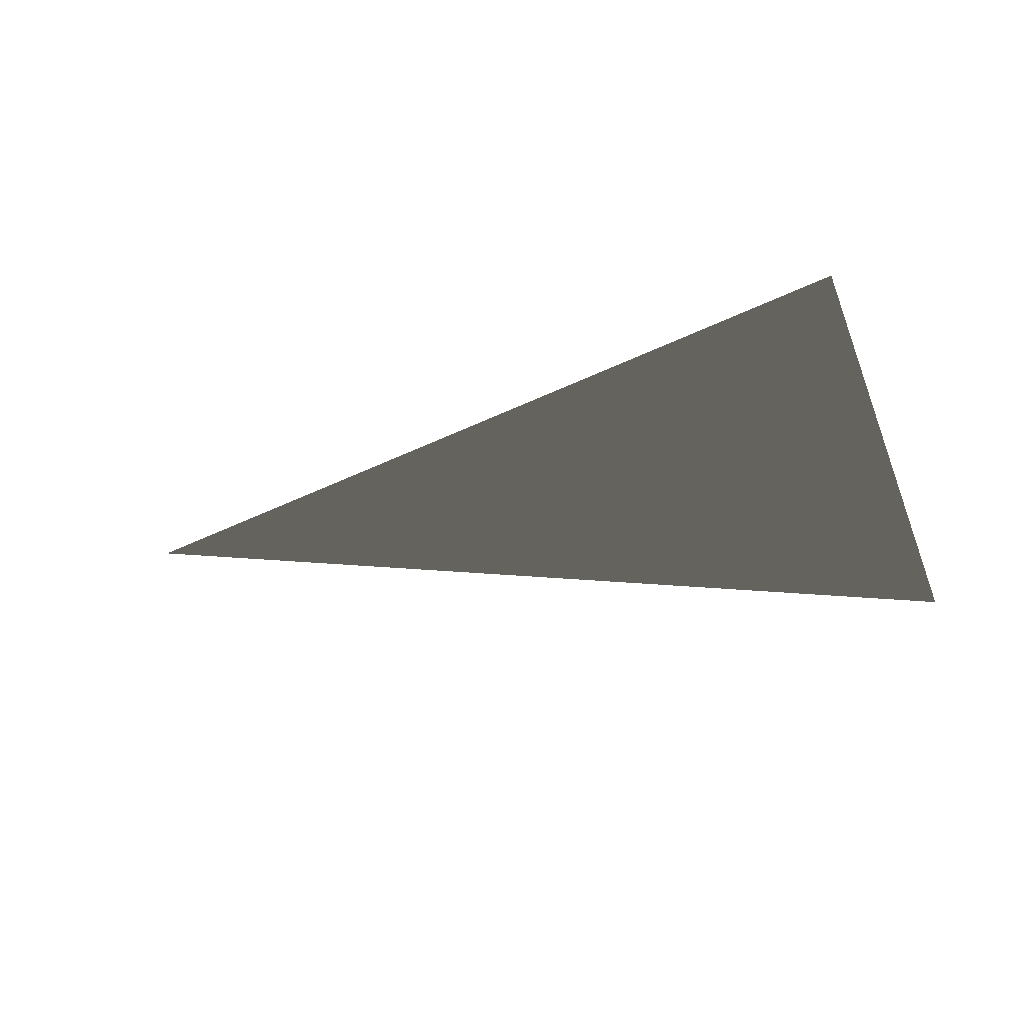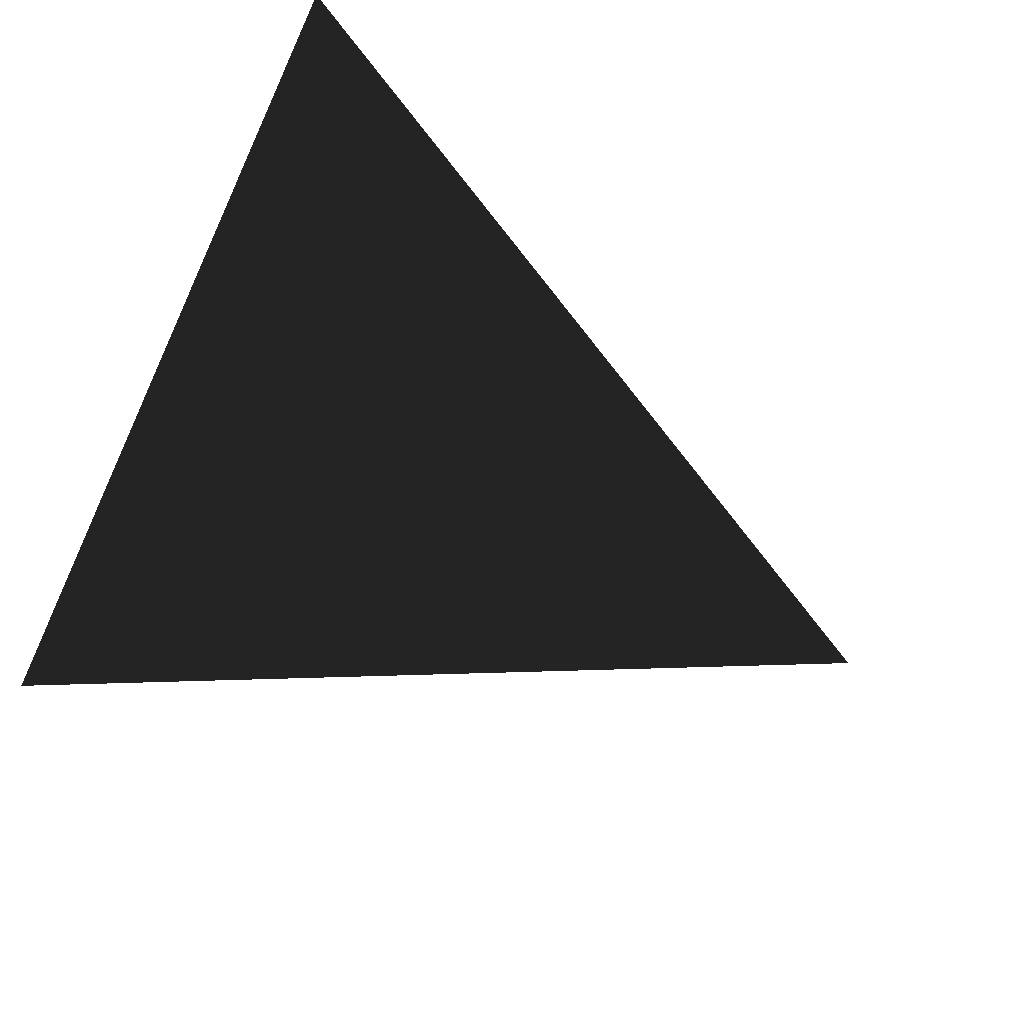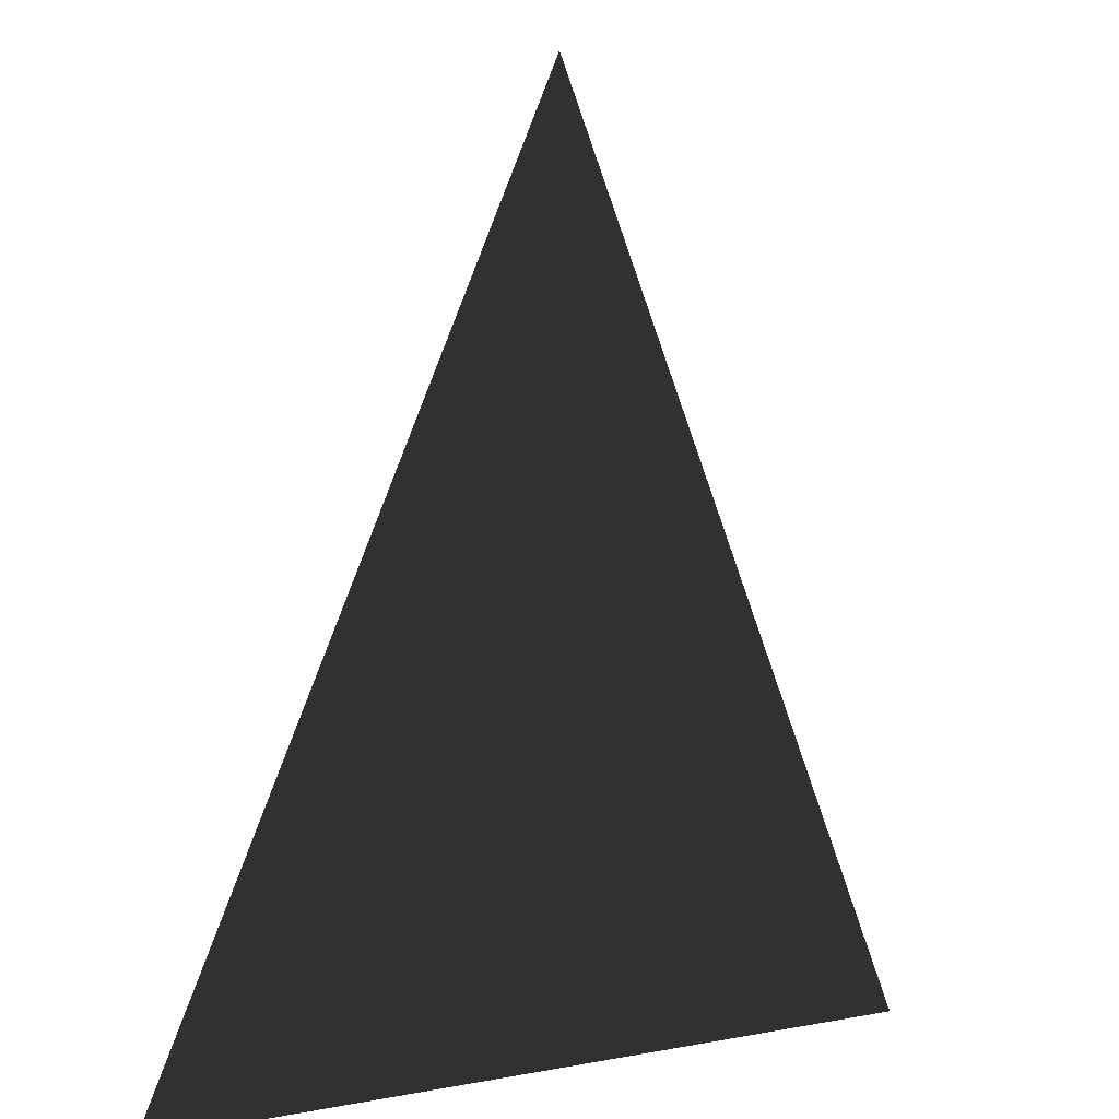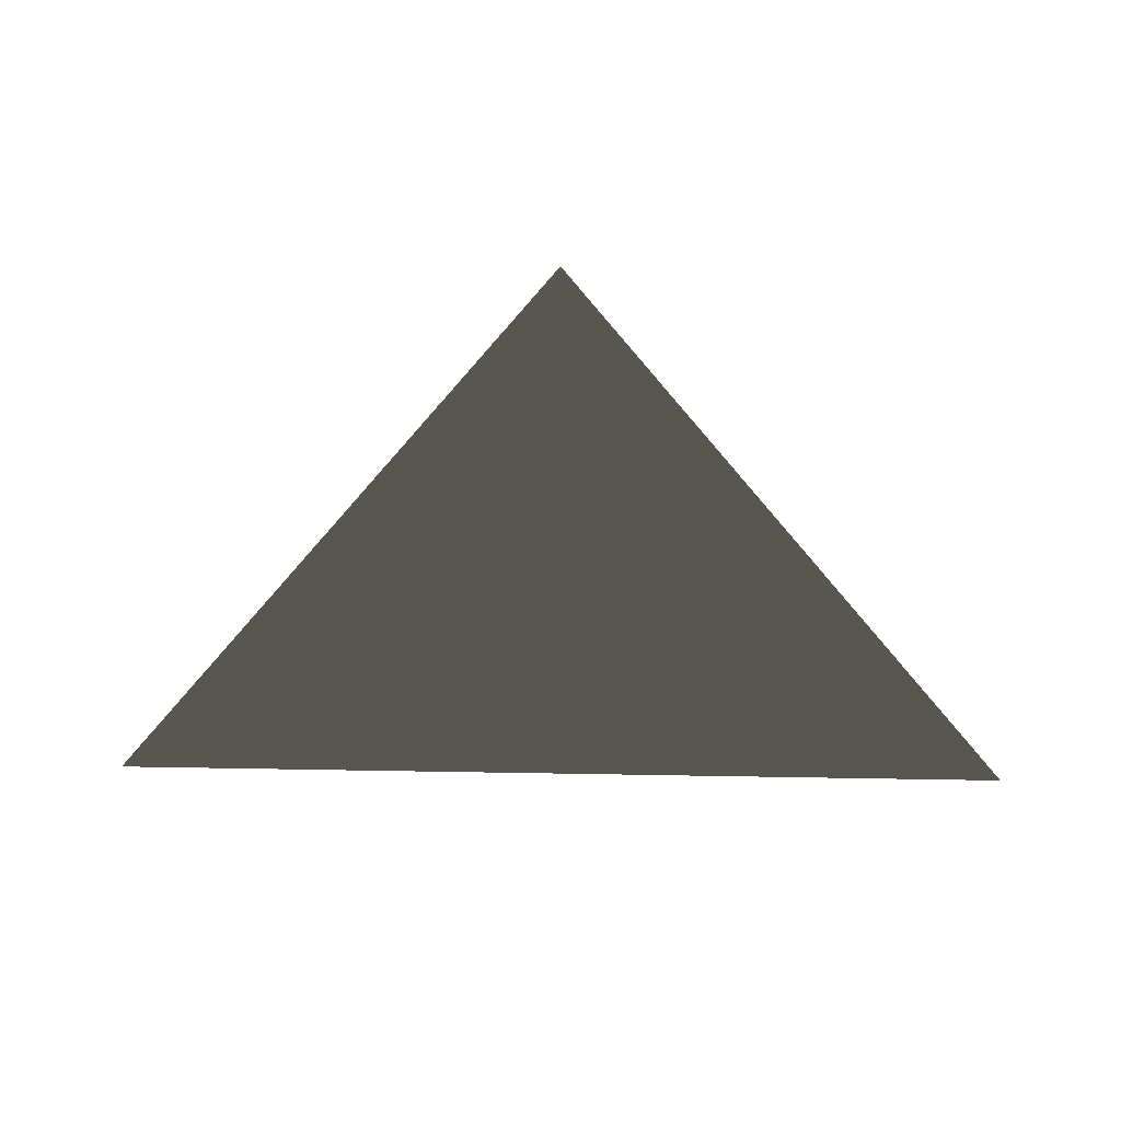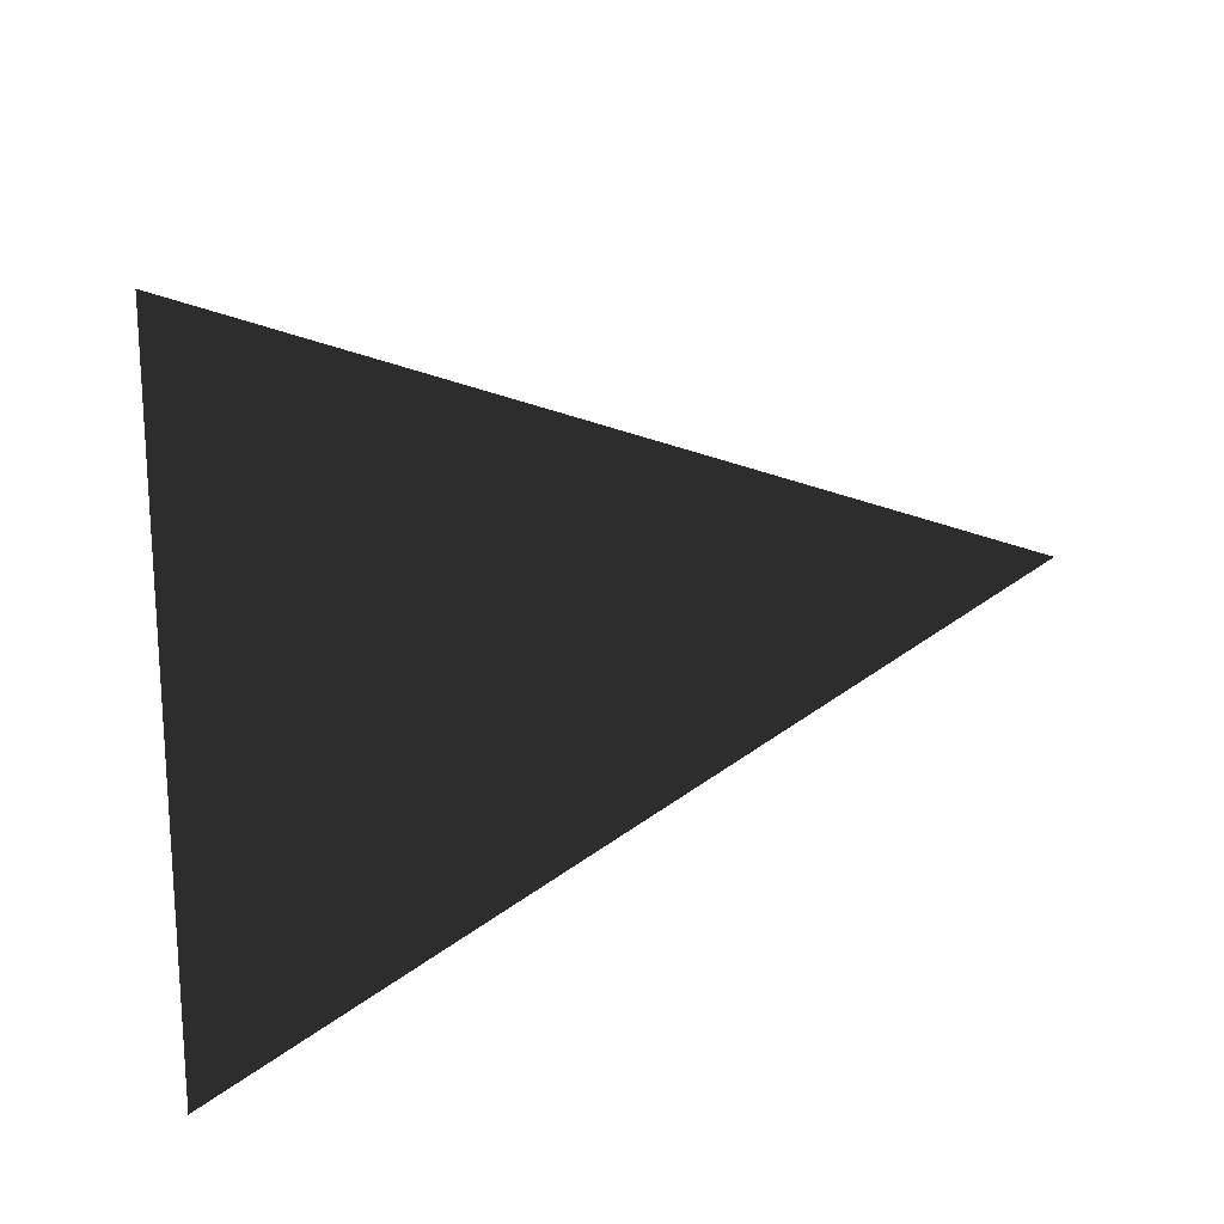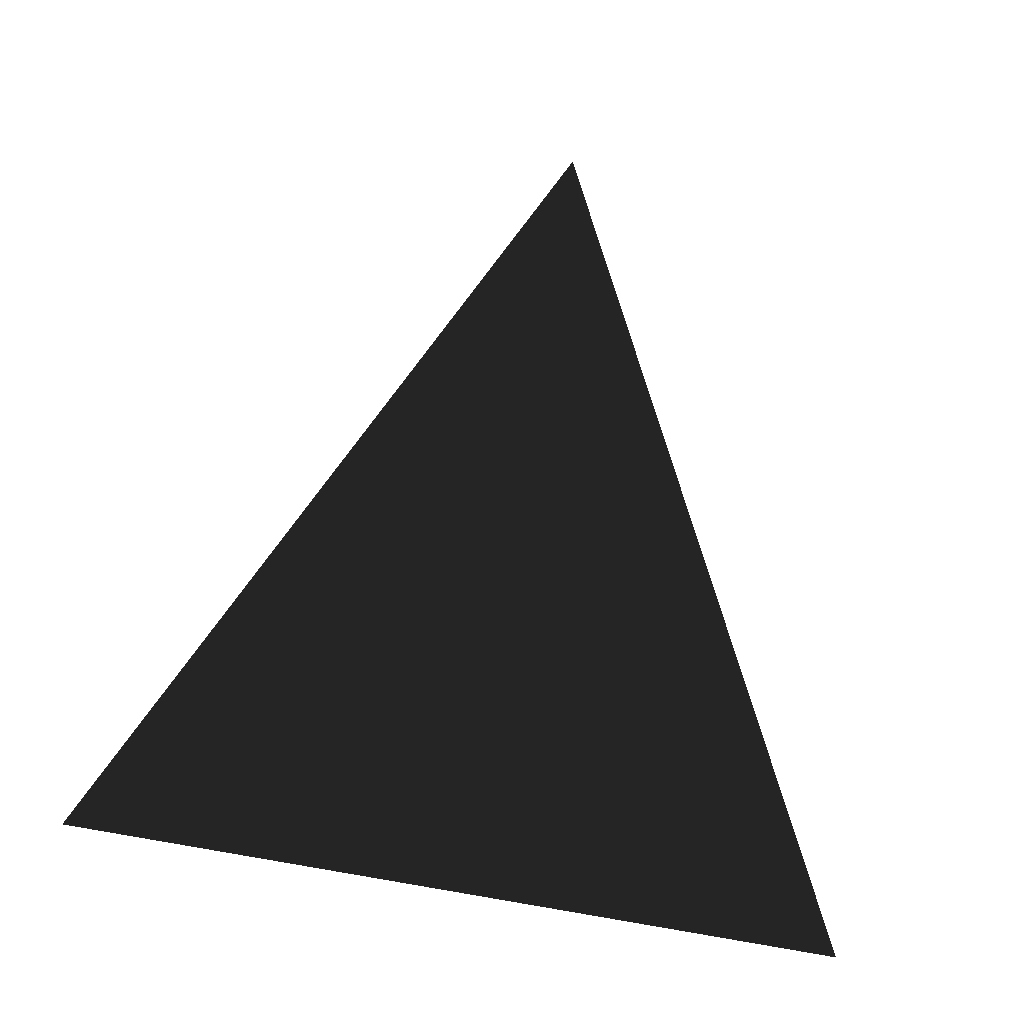
<metadata>
{"format":"obj","ext":"obj","renderer":"f3d","projection":"perspective","resolution":1024,"background":"white","views":[{"elev":-23.4,"azim":-73.2,"up":"+Z"},{"elev":-75.5,"azim":65.1,"up":"+Z"},{"elev":0.1,"azim":-43.1,"up":"+Y"},{"elev":61.0,"azim":-179.0,"up":"+Y"},{"elev":63.8,"azim":82.1,"up":"+Z"},{"elev":77.7,"azim":9.6,"up":"+Z"}]}
</metadata>
<code>
g triangle
v  0  0.5 0
v  0.5 -0.5 0
v -0.5 -0.5 0
f 1 2 3

</code>
